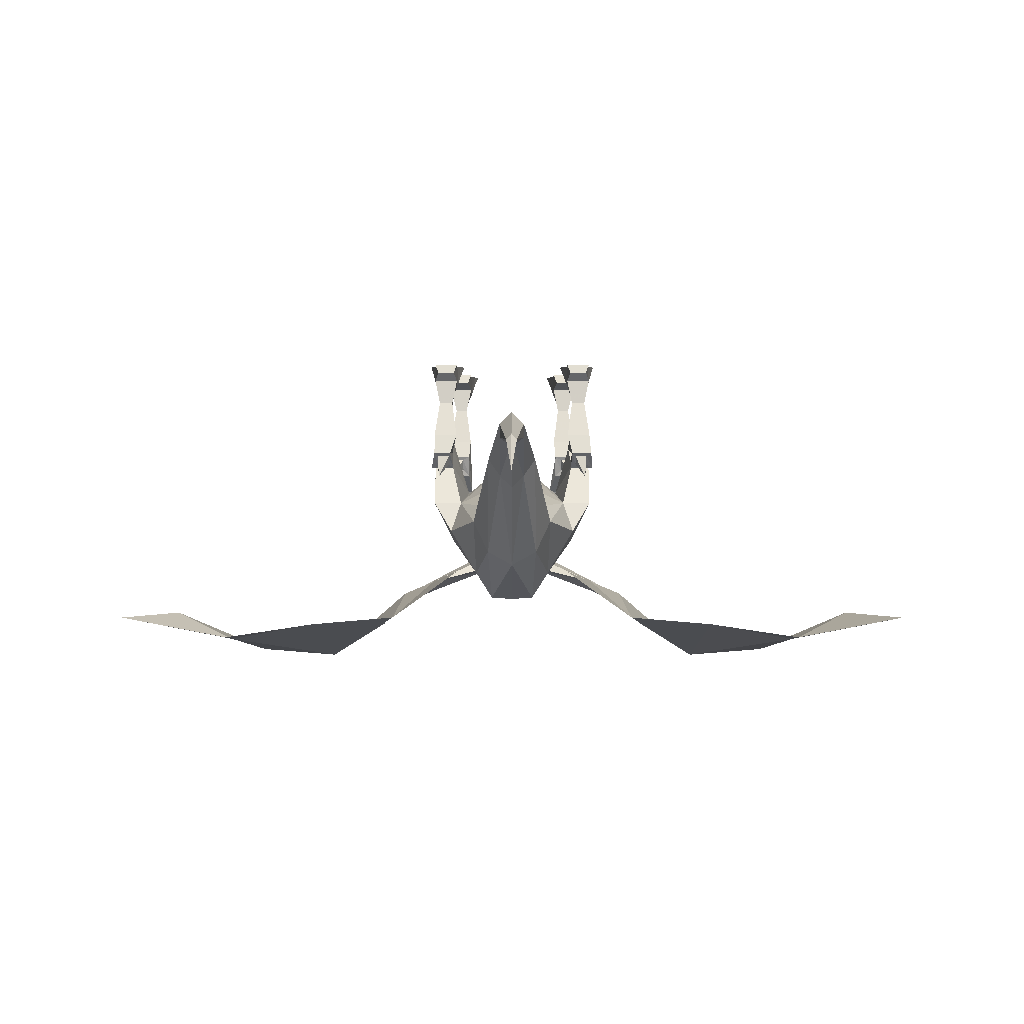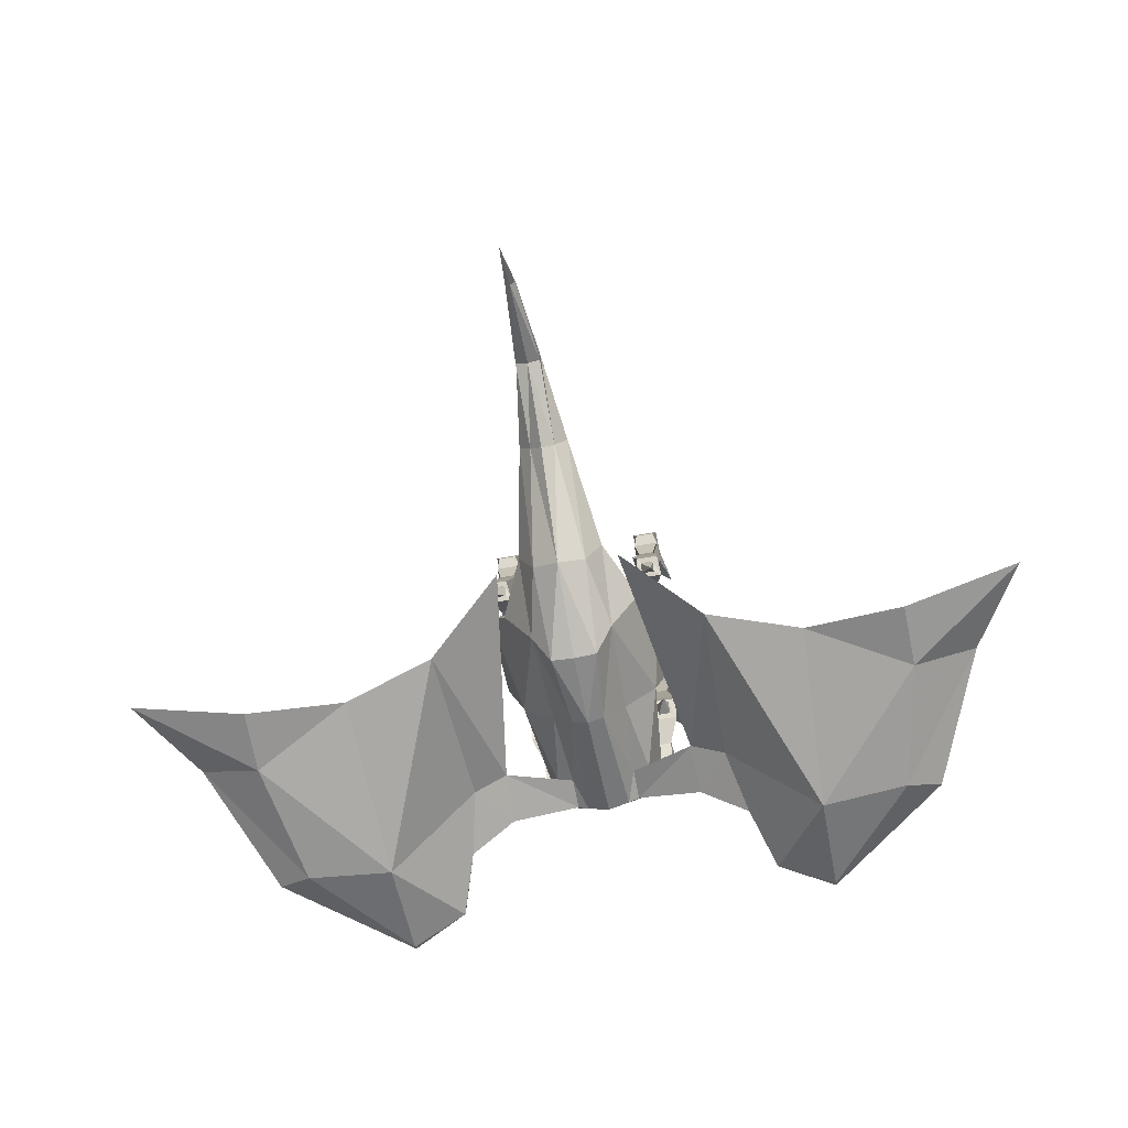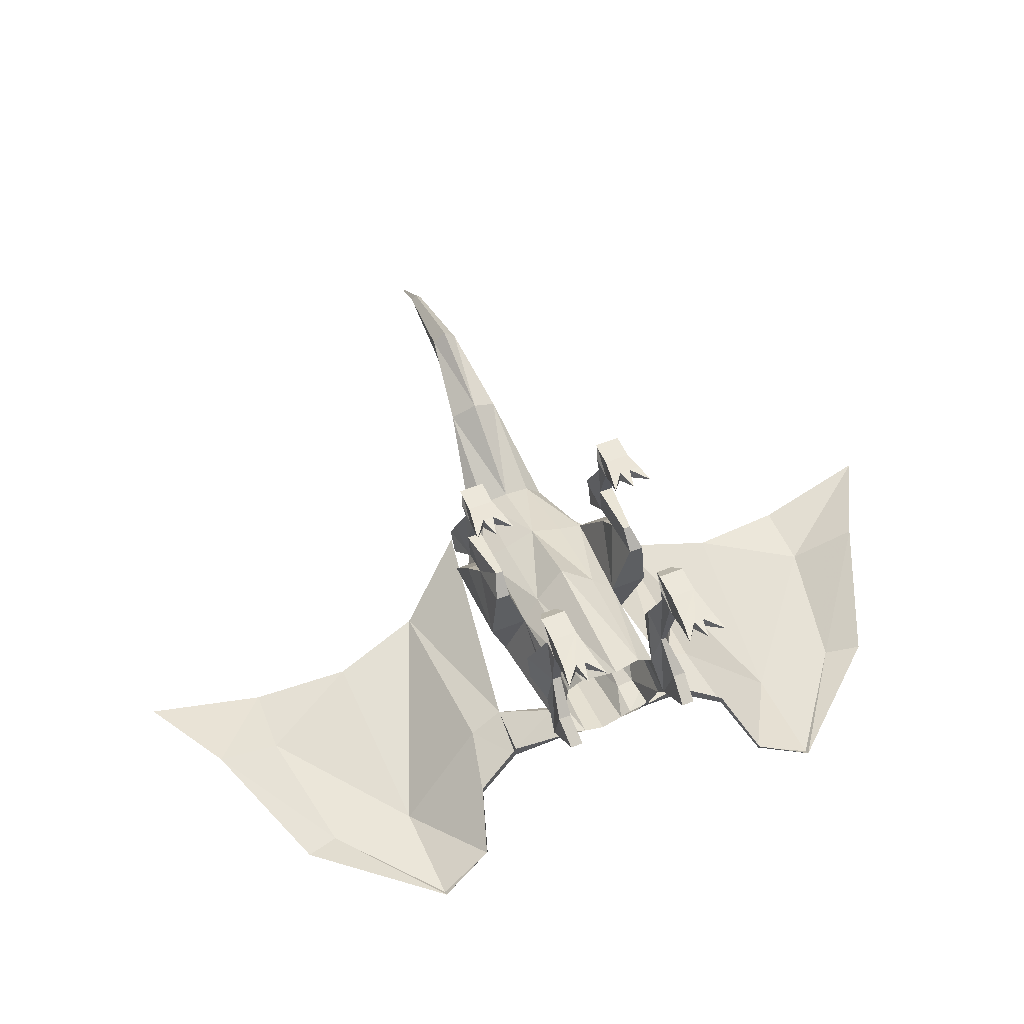
<metadata>
{"format":"obj","ext":"obj","renderer":"f3d","projection":"perspective","resolution":1024,"background":"white","views":[{"elev":-0.4,"azim":0.1,"up":"+Y"},{"elev":-61.1,"azim":10.8,"up":"+Y"},{"elev":53.2,"azim":156.7,"up":"+Y"}]}
</metadata>
<code>
v 0.25 -0.875 -0.7188
v 0.3047 -0.8047 -0.7656
v 0.25 -0.8047 -0.7656
v 0.2266 -0.6484 -0.2422
v 0.3047 -0.8984 -0.1953
v 0.2109 -1.023 -0.5312
v 0.2188 -1.008 -0.6875
v 0.1641 -1.016 -0.6953
v 0.1406 -1.062 -0.6641
v 0.09375 -1.086 -0.6641
v 0.1406 -1.047 -0.5234
v 0.07031 -1.172 -0.1328
v 0 -1.195 -0.1328
v 0 -1.117 -0.6641
v -0.09375 -1.086 -0.6641
v -0.07031 -1.172 -0.1328
v -0.1406 -1.047 -0.5234
v -0.1406 -1.062 -0.6641
v -0.1641 -1.016 -0.6953
v -0.2188 -1.008 -0.6875
v -0.25 -0.875 -0.7188
v -0.2109 -1.023 -0.5312
v -0.3047 -0.8984 -0.1953
v -0.2266 -0.6484 -0.2422
v -0.25 -0.8047 -0.7656
v -0.3047 -0.8047 -0.7656
v -0.2188 -0.6328 -0.6797
v -0.3047 -0.6328 -0.6797
v -0.2734 -0.4609 -0.6953
v -0.3125 -0.5859 -0.8281
v -0.3047 -0.6562 -0.9453
v -0.25 -0.6562 -0.9453
v -0.2578 -0.5859 -0.8281
v -0.25 -0.4609 -0.6953
v -0.2266 -0.3594 -0.5938
v -0.2344 -0.4453 -0.5547
v -0.2344 -0.5469 -0.5938
v -0.3516 -0.5469 -0.5938
v -0.3516 -0.4453 -0.5547
v -0.3359 -0.3594 -0.5938
v -0.3047 -0.1875 -0.6641
v -0.3047 -0.1562 -0.7422
v -0.3047 -0.3906 -0.2422
v -0.3047 -0.4219 -0.04688
v -0.3672 -0.3906 -0.2422
v -0.3359 -0.3047 -0.1641
v -0.3047 -0.3047 -0.1641
v -0.3047 -0.3359 0.09375
v -0.3047 -0.4453 0.07031
v -0.3672 -0.4219 -0.04688
v -0.3906 -0.5078 0.04688
v -0.3047 -0.5078 0.04688
v -0.2578 -0.7031 0.1953
v -0.1406 -0.5859 -0.1953
v -0.1406 -0.5625 -0.6953
v 0.2891 -0.4219 -0.04688
v 0.3047 -0.3906 -0.2422
v 0.3906 -0.6484 -0.2422
v 0.3906 -0.7031 0.1953
v 0.3047 -0.8438 0.2656
v 0.1797 -1.055 0.2578
v 0.1641 -1.039 -0.1797
v 0.4219 -1.117 -0.3906
v 0.4297 -1.117 -0.6094
v 0.4297 -1.172 -0.6094
v 0.3047 -0.5078 0.04688
v 0.3672 -0.4219 -0.04688
v 0.3672 -0.4453 0.07031
v 0.3047 -0.4453 0.07031
v 0.3047 -0.3359 0.09375
v 0.3047 -0.3047 -0.1641
v 0.3672 -0.3906 -0.2422
v 0.3906 -0.5078 0.04688
v 0.2578 -0.7031 0.1953
v 0.1875 -0.7969 0.5234
v 0.1172 -0.9453 0.5469
v 0.1016 -1.18 0.2031
v 0.3359 -0.3047 -0.1641
v 0.3672 -0.3359 0.09375
v 0.3906 -0.3594 0.1953
v 0.3984 -0.4531 0.2344
v 0.4062 -0.5234 0.1719
v 0.2969 -0.5234 0.1719
v 0.3047 -0.4531 0.2344
v 0.2812 -0.3594 0.1953
v 0.3047 -0.1953 0.1172
v 0.3047 -0.1641 0.04688
v 0.3516 -0.1641 0.04688
v 0.3672 -0.1953 0.1172
v 0.3203 -0.4688 0.2188
v 0.375 -0.4688 0.2188
v 0.375 -0.5078 0.1875
v 0.3203 -0.5078 0.1875
v 0.3672 -0.5703 0.2422
v 0.2266 -0.3594 -0.5938
v 0.25 -0.1875 -0.6641
v 0.25 -0.4609 -0.6953
v 0.2344 -0.4453 -0.5547
v 0.3359 -0.3594 -0.5938
v 0.3047 -0.1875 -0.6641
v 0.3359 -0.07031 -0.6875
v 0.2266 -0.07031 -0.6875
v 0.25 -0.1562 -0.7422
v 0.2891 -0.4609 -0.6953
v 0.3125 -0.5859 -0.8281
v 0.2578 -0.5859 -0.8281
v 0.2031 -0.6328 -0.6797
v 0.2344 -0.5469 -0.5938
v 0.2656 -0.5156 -0.5859
v 0.2656 -0.4609 -0.5625
v 0.3516 -0.4453 -0.5547
v 0.3047 -0.1562 -0.7422
v 0.3359 -0.09375 -0.8047
v 0.3125 -0.03906 -0.6094
v 0.2422 -0.03906 -0.6094
v 0.2266 -0.09375 -0.8047
v 0.2578 -0.03906 -0.9375
v 0.2969 -0.03906 -0.9375
v 0.3516 -0.03125 -0.9297
v 0.3516 0.01562 -0.9297
v 0.3359 0.007812 -0.7812
v 0.3359 0.007812 -0.6641
v 0.2266 0.007812 -0.6641
v 0.2266 0.007812 -0.7812
v 0.2109 0.01562 -0.9297
v 0.2109 -0.03125 -0.9297
v 0.1953 0.01562 -1.023
v 0.2578 0.01562 -0.9375
v 0.2812 0.01562 -1.031
v 0.2969 0.01562 -0.9375
v 0.3047 -0.6328 -0.6797
v 0.3047 -0.6562 -0.9453
v 0.25 -0.6562 -0.9453
v 0.3516 -0.5469 -0.5938
v 0.3203 -0.4609 -0.5625
v 0.3203 -0.5156 -0.5859
v 0.3047 -0.5156 -0.5
v -0.3672 -0.3359 0.09375
v -0.3672 -0.4453 0.07031
v -0.3906 -0.3594 0.1953
v -0.3672 -0.1953 0.1172
v -0.3516 -0.1641 0.04688
v -0.3047 -0.1641 0.04688
v -0.3047 -0.1953 0.1172
v -0.2812 -0.3594 0.1953
v -0.3125 -0.4531 0.2344
v -0.2969 -0.5234 0.1719
v -0.25 -0.1875 -0.6641
v -0.3203 -0.4609 -0.5625
v -0.2656 -0.4609 -0.5625
v -0.2656 -0.5156 -0.5859
v -0.3203 -0.5156 -0.5859
v -0.3047 -0.5156 -0.5
v -0.25 -0.1562 -0.7422
v -0.3359 -0.09375 -0.8047
v -0.2266 -0.09375 -0.8047
v -0.2266 -0.07031 -0.6875
v -0.3359 -0.07031 -0.6875
v -0.3125 -0.03906 -0.6094
v -0.3359 0.007812 -0.7812
v -0.3516 0.01562 -0.9297
v -0.3516 -0.03125 -0.9297
v -0.2969 -0.03906 -0.9375
v -0.2578 -0.03906 -0.9375
v -0.2109 -0.03125 -0.9297
v -0.2109 0.01562 -0.9297
v -0.2266 0.007812 -0.7812
v -0.2422 -0.03906 -0.6094
v -0.2266 0.007812 -0.6641
v -0.3359 0.007812 -0.6641
v -0.2578 0.01562 -0.9453
v -0.3125 0.01562 -0.9453
v -0.3906 -0.4531 0.2344
v -0.4062 -0.5234 0.1719
v -0.375 -0.5078 0.1875
v -0.375 -0.4688 0.2188
v -0.2812 -0.07812 0.1016
v -0.3906 -0.07812 0.1016
v -0.3906 -0.09375 0
v -0.2812 -0.09375 0
v -0.3672 -0.5703 0.2422
v -0.3203 -0.5078 0.1875
v -0.3203 -0.4688 0.2188
v -0.02344 -0.4453 1.68
v 0 -0.4766 1.68
v 0 -0.5859 1.898
v 0 -0.4219 1.68
v 0 -0.3047 1.289
v -0.05469 -0.3594 1.289
v -0.05469 -0.4219 1.289
v 0 -0.4375 1.289
v 0.05469 -0.4219 1.289
v 0.02344 -0.4453 1.68
v 0.05469 -0.3594 1.289
v 0 -0.4453 0.8984
v -0.1094 -0.5078 0.9219
v -0.05469 -0.5859 0.9453
v 0 -0.6406 0.9688
v 0.05469 -0.5859 0.9453
v -0.1016 -1.18 0.2031
v 0 -1.008 0.5859
v -0.1172 -0.9453 0.5469
v -0.1797 -1.055 0.2578
v 0 -1.188 0.2031
v -0.1875 -0.7969 0.5234
v -0.3047 -0.8438 0.2656
v -0.1641 -1.039 -0.1797
v -0.4219 -1.117 -0.3906
v -0.4297 -1.172 -0.6094
v -0.4297 -1.117 -0.6094
v -0.5703 -1.18 -0.4141
v -0.6328 -1.266 -0.6875
v -0.6328 -1.227 -0.6875
v -0.9609 -1.516 -0.5391
v -0.7188 -1.367 -0.9375
v 0.1172 -0.7266 0.5234
v 0.1094 -0.5078 0.9219
v 0 -0.6953 0.5078
v -0.1172 -0.7266 0.5234
v -0.3906 -0.7031 0.1953
v -0.3906 -0.6484 -0.2422
v 0 -0.6016 0.1875
v 0.1406 -0.6484 0.1797
v 0.1406 -0.5859 -0.1953
v 0 -0.4922 -0.1484
v -0.1406 -0.6484 0.1797
v 0.1406 -0.5625 -0.6953
v 0 -0.5 -0.75
v 0.3906 -0.07812 0.1016
v 0.2812 -0.07812 0.1016
v 0.3906 -0.09375 0
v 0.375 -0.03906 0.1328
v 0.2969 -0.03906 0.1328
v 0.2812 -0.09375 0
v 0.3125 -0.04688 -0.07812
v 0.3594 -0.04688 -0.07812
v 0.4062 -0.03906 -0.07812
v 0.4062 0.007812 -0.07812
v 0.3906 0 0.007812
v 0.3906 0 0.1172
v 0.2812 0 0.1172
v 0.2812 0 0.007812
v 0.2656 0.007812 -0.07812
v 0.2656 -0.03906 -0.07812
v 0.25 0.007812 -0.1641
v 0.3125 0.007812 -0.07812
v 0.3359 0.007812 -0.1719
v 0.3594 0.007812 -0.07812
v 0.4219 0.007812 -0.1641
v 1.336 -1.484 -0.5234
v 1.484 -1.43 -0.5859
v 1.719 -1.266 -0.02344
v 1.438 -1.398 0.02344
v 0.9609 -1.516 -0.5391
v 0.9609 -1.469 -1
v 0.9609 -1.453 -1.023
v 1 -1.312 0.2422
v 1.43 -1.375 0.3047
v 0.5938 -1.273 0.3672
v 0.5703 -1.18 -0.4141
v 0.6328 -1.266 -0.6875
v 0.7188 -1.367 -0.9375
v 0.6328 -1.227 -0.6875
v 0.7188 -1.344 -0.9453
v 1.938 -1.273 0.3672
v 0.2656 -1.039 0.5938
v -0.2656 -1.039 0.5938
v -0.5938 -1.273 0.3672
v -1 -1.312 0.2422
v -1.438 -1.398 0.02344
v -1.336 -1.484 -0.5234
v -0.9609 -1.469 -1
v -1.43 -1.375 0.3047
v -1.938 -1.273 0.3672
v -1.719 -1.266 -0.02344
v -0.7188 -1.344 -0.9453
v -0.9609 -1.453 -1.023
v -1.484 -1.43 -0.5859
v -0.2969 0.01562 -0.9375
v -0.2812 0.01562 -1.031
v -0.2578 0.01562 -0.9375
v -0.3672 0.01562 -1.023
v -0.1953 0.01562 -1.023
v 0.25 0.01562 -0.9453
v 0.3047 0.01562 -0.9453
v 0.3672 0.01562 -1.023
v -0.3594 -0.04688 -0.07812
v -0.3594 0.007812 -0.07812
v -0.3359 0.007812 -0.1719
v -0.3125 -0.04688 -0.07812
v -0.4062 -0.03906 -0.07812
v -0.4219 0.007812 -0.1641
v -0.4062 0.007812 -0.07812
v -0.3906 0 0.007812
v -0.3125 0.007812 -0.07812
v -0.25 0.007812 -0.1641
v -0.2656 -0.03906 -0.07812
v -0.2656 0.007812 -0.07812
v -0.2812 0 0.007812
v -0.2969 -0.03906 0.1328
v -0.375 -0.03906 0.1328
v -0.3906 0 0.1172
v -0.2812 0 0.1172
f 1 2 3
f 8 7 9
f 8 9 10
f 10 9 11
f 10 11 12
f 10 12 13
f 10 13 14
f 14 13 15
f 15 13 16
f 15 16 17
f 15 17 18
f 15 18 19
f 21 25 26
f 26 25 27
f 26 27 28
f 27 37 28
f 28 37 38
f 29 42 34
f 43 24 45
f 43 45 46
f 43 46 47
f 4 57 58
f 4 58 5
f 5 61 62
f 5 62 6
f 6 62 11
f 7 64 65
f 7 65 9
f 9 65 63
f 9 63 11
f 57 71 72
f 57 72 58
f 61 76 77
f 61 77 12
f 61 12 62
f 62 12 11
f 78 72 71
f 70 87 79
f 79 87 88
f 97 103 104
f 101 114 102
f 102 114 115
f 103 116 112
f 103 112 104
f 112 116 113
f 113 116 117
f 113 117 118
f 113 118 119
f 116 126 117
f 131 134 107
f 131 107 3
f 131 3 2
f 134 136 108
f 134 108 107
f 136 109 108
f 138 142 48
f 48 142 143
f 37 151 38
f 38 151 152
f 154 34 42
f 154 42 155
f 154 155 156
f 155 162 163
f 155 163 156
f 156 163 164
f 156 164 165
f 157 168 158
f 158 168 159
f 142 178 179
f 142 179 143
f 143 179 180
f 185 190 191
f 185 191 192
f 190 197 191
f 191 197 198
f 191 198 199
f 191 199 192
f 200 201 202
f 200 202 203
f 200 203 16
f 200 16 13
f 200 13 204
f 200 204 201
f 201 204 77
f 201 77 76
f 201 76 199
f 201 199 198
f 201 198 197
f 201 197 202
f 203 23 207
f 203 207 16
f 16 207 17
f 17 207 22
f 17 208 18
f 18 208 209
f 18 209 20
f 20 209 210
f 208 211 209
f 209 211 212
f 209 212 210
f 209 210 213
f 209 213 212
f 211 214 212
f 212 214 215
f 212 215 213
f 212 213 210
f 23 221 24
f 24 221 45
f 88 87 234
f 88 234 231
f 231 234 235
f 231 235 236
f 231 236 237
f 234 244 235
f 77 13 12
f 13 77 204
f 250 251 252
f 250 252 253
f 250 253 254
f 250 254 255
f 250 255 256
f 250 256 251
f 250 256 255
f 254 259 260
f 254 260 261
f 254 261 262
f 254 262 255
f 259 63 260
f 260 63 65
f 260 65 261
f 64 65 261
f 64 261 263
f 64 263 65
f 65 263 261
f 261 263 264
f 261 264 262
f 261 262 263
f 263 262 264
f 264 262 256
f 264 256 262
f 262 256 255
f 262 255 256
f 265 253 252
f 63 259 266
f 267 268 208
f 268 211 208
f 211 268 214
f 214 270 271
f 214 271 272
f 214 272 215
f 270 274 275
f 270 275 271
f 215 276 213
f 213 276 212
f 212 276 215
f 277 276 215
f 277 215 272
f 277 272 271
f 277 271 278
f 277 271 272
f 277 272 215
f 277 215 276
f 275 278 271
f 287 290 180
f 287 180 179
f 287 179 291
f 297 180 290
f 22 207 23
f 1 3 4
f 1 4 5
f 1 5 6
f 1 6 7
f 1 7 8
f 19 18 20
f 19 20 21
f 21 20 22
f 21 22 23
f 21 23 24
f 21 24 25
f 26 28 29
f 26 29 30
f 26 30 31
f 31 30 32
f 32 30 33
f 32 33 25
f 25 33 34
f 25 34 27
f 27 34 35
f 27 35 36
f 27 36 37
f 28 38 39
f 28 39 29
f 29 39 40
f 29 40 41
f 29 41 42
f 29 34 33
f 29 33 30
f 43 44 24
f 43 47 44
f 44 47 48
f 44 48 49
f 44 49 50
f 44 52 24
f 24 52 53
f 4 56 57
f 5 58 59
f 5 59 60
f 5 60 61
f 56 4 66
f 56 67 68
f 56 68 69
f 56 69 70
f 56 70 71
f 56 71 57
f 58 72 67
f 58 67 73
f 58 73 59
f 60 74 75
f 60 75 61
f 61 75 76
f 66 4 74
f 78 71 70
f 78 70 79
f 78 79 67
f 78 67 72
f 79 68 67
f 68 79 80
f 68 80 81
f 68 81 82
f 68 82 69
f 69 82 83
f 69 83 84
f 69 84 85
f 69 85 70
f 70 85 86
f 70 86 87
f 79 88 89
f 79 89 80
f 81 84 90
f 81 90 91
f 81 91 82
f 82 91 92
f 82 92 83
f 83 92 93
f 83 93 84
f 84 93 90
f 95 96 97
f 95 97 98
f 96 102 103
f 96 103 97
f 97 104 105
f 97 105 106
f 97 106 3
f 97 3 107
f 97 107 98
f 98 107 108
f 98 108 109
f 98 109 110
f 98 110 111
f 99 111 104
f 99 104 100
f 100 104 112
f 100 112 101
f 101 112 113
f 101 113 114
f 102 115 116
f 102 116 103
f 113 119 120
f 113 120 121
f 113 121 114
f 114 121 122
f 115 123 124
f 115 124 116
f 116 124 125
f 116 125 126
f 111 131 104
f 104 131 2
f 104 2 105
f 105 2 132
f 105 132 106
f 106 132 133
f 106 133 3
f 111 134 131
f 134 111 135
f 134 135 136
f 110 135 111
f 138 48 47
f 138 47 46
f 138 46 50
f 138 50 139
f 138 139 140
f 138 140 141
f 138 141 142
f 48 143 144
f 48 144 145
f 48 145 49
f 49 145 146
f 49 146 147
f 49 147 139
f 49 139 50
f 34 148 35
f 36 39 149
f 36 149 150
f 36 150 37
f 37 150 151
f 38 152 39
f 39 152 149
f 154 148 34
f 154 156 157
f 154 157 148
f 41 158 42
f 42 158 155
f 155 158 159
f 155 159 160
f 155 160 161
f 155 161 162
f 156 165 166
f 156 166 167
f 156 167 168
f 156 168 157
f 159 170 160
f 173 140 139
f 173 139 174
f 173 174 175
f 173 175 176
f 173 176 146
f 141 178 142
f 143 180 177
f 143 177 144
f 182 175 174
f 182 174 147
f 182 147 183
f 183 147 146
f 183 146 176
f 139 147 174
f 184 185 186
f 184 189 190
f 184 190 185
f 185 192 193
f 185 193 186
f 189 196 197
f 189 197 190
f 192 199 194
f 192 194 193
f 202 197 196
f 202 196 205
f 202 205 203
f 203 205 206
f 203 206 23
f 75 217 76
f 76 217 199
f 199 217 194
f 205 53 206
f 206 220 23
f 23 220 221
f 45 221 50
f 45 50 46
f 229 89 88
f 229 88 231
f 229 231 232
f 230 233 234
f 230 234 87
f 230 87 86
f 231 237 238
f 231 238 239
f 231 239 232
f 232 239 240
f 233 241 242
f 233 242 234
f 234 242 243
f 234 243 244
f 221 51 50
f 51 221 220
f 257 254 253
f 257 253 258
f 257 259 254
f 265 258 253
f 268 269 214
f 214 269 270
f 269 273 270
f 270 273 274
f 167 169 168
f 284 125 124
f 297 298 180
f 298 299 180
f 180 299 300
f 180 300 177
f 178 301 179
f 179 301 294
f 179 294 293
f 179 293 291
f 299 303 300
f 301 302 294
f 44 50 51
f 44 51 52
f 24 53 54
f 24 54 55
f 24 55 27
f 24 27 25
f 6 11 63
f 6 63 64
f 6 64 7
f 56 66 67
f 59 73 74
f 59 74 60
f 66 74 73
f 66 73 67
f 80 89 85
f 80 85 84
f 80 84 81
f 95 98 99
f 95 99 100
f 95 100 96
f 96 100 101
f 96 101 102
f 98 111 99
f 114 122 115
f 115 122 123
f 35 148 40
f 35 40 39
f 35 39 36
f 148 157 41
f 148 41 40
f 41 157 158
f 159 168 169
f 159 169 170
f 160 170 167
f 160 167 166
f 160 166 171
f 160 171 172
f 160 172 161
f 173 146 145
f 173 145 140
f 140 145 144
f 140 144 141
f 141 144 177
f 141 177 178
f 184 186 187
f 184 187 188
f 184 188 189
f 186 193 187
f 187 193 188
f 188 193 194
f 188 194 195
f 188 195 189
f 189 195 196
f 17 22 208
f 20 210 22
f 22 210 208
f 208 210 209
f 74 216 75
f 75 216 217
f 194 217 195
f 195 217 218
f 195 218 196
f 196 218 219
f 196 219 205
f 205 219 53
f 206 53 220
f 222 218 216
f 222 216 223
f 222 223 224
f 222 224 225
f 222 225 54
f 222 54 226
f 222 226 219
f 222 219 218
f 216 74 223
f 223 74 224
f 224 74 4
f 224 4 227
f 224 227 228
f 224 228 225
f 225 228 55
f 225 55 54
f 226 53 219
f 53 226 54
f 217 216 218
f 229 230 86
f 229 86 89
f 229 232 230
f 230 232 233
f 232 240 233
f 233 240 241
f 245 243 246
f 246 243 242
f 246 242 248
f 246 248 247
f 248 238 249
f 89 86 85
f 51 220 52
f 52 220 53
f 63 65 64
f 170 169 167
f 284 124 285
f 285 124 120
f 120 124 121
f 121 124 123
f 121 123 122
f 288 293 294
f 288 294 295
f 298 295 299
f 177 300 178
f 178 300 301
f 294 299 295
f 299 294 302
f 299 302 303
f 300 303 301
f 301 303 302
f 241 240 239
f 241 239 242
f 242 239 248
f 248 239 238
f 107 227 4
f 107 4 3
f 90 93 94
f 90 94 91
f 91 94 92
f 92 94 93
f 117 126 127
f 117 127 128
f 117 128 129
f 117 129 118
f 117 118 130
f 117 130 128
f 117 128 126
f 126 128 125
f 126 125 127
f 127 125 128
f 110 109 137
f 110 137 135
f 109 136 137
f 137 136 135
f 149 152 153
f 149 153 150
f 150 153 151
f 151 153 152
f 181 182 183
f 181 183 176
f 181 176 175
f 181 175 182
f 235 244 245
f 235 245 246
f 235 246 247
f 235 247 236
f 235 236 248
f 235 248 246
f 235 246 244
f 244 246 243
f 244 243 245
f 247 248 236
f 236 248 249
f 236 249 237
f 236 237 238
f 236 238 248
f 249 238 237
f 163 279 280
f 163 280 164
f 163 164 281
f 163 281 279
f 163 279 162
f 163 162 282
f 163 282 279
f 279 282 161
f 279 161 162
f 162 161 282
f 281 164 280
f 281 280 279
f 283 165 164
f 283 164 281
f 283 281 166
f 283 166 165
f 165 166 164
f 164 166 281
f 129 130 118
f 118 130 286
f 118 286 119
f 118 119 120
f 118 120 130
f 130 120 286
f 286 120 119
f 129 128 130
f 287 288 289
f 287 289 290
f 287 291 292
f 287 292 288
f 287 288 291
f 291 288 293
f 291 293 292
f 292 293 288
f 288 295 289
f 289 295 290
f 290 295 296
f 290 296 297
f 290 297 298
f 290 298 295
f 290 295 287
f 287 295 288
f 296 298 297
f 296 295 298
f 208 209 211
f 209 212 211
f 211 212 214
f 250 251 256
f 250 253 252
f 250 252 251
f 254 255 262
f 254 262 261
f 254 261 260
f 254 260 259
f 259 260 63
f 260 261 65
f 260 65 63
f 265 252 258
f 258 252 253
f 63 266 259
f 267 208 268
f 268 208 211
f 211 214 268
f 214 215 272
f 270 271 275
f 270 275 274
f 270 274 273
f 212 215 214
f 277 278 271
f 275 271 278
f 250 255 254
f 250 254 253
f 257 258 253
f 257 253 254
f 257 254 259
f 268 214 269
f 214 272 271
f 214 271 270
f 214 270 269
f 269 270 273

</code>
